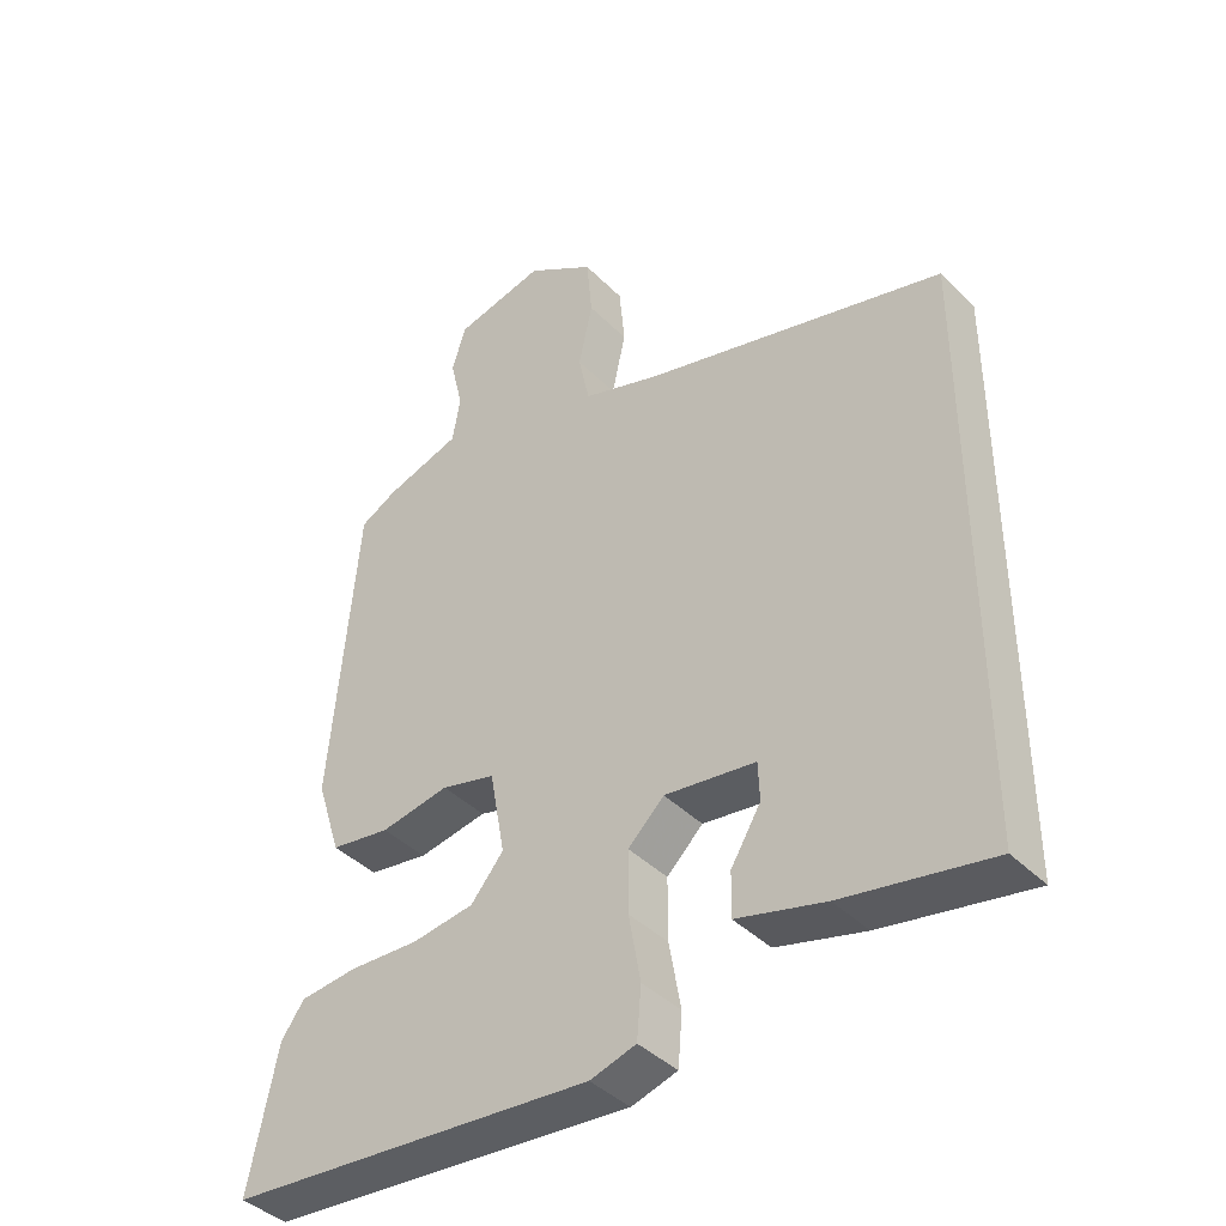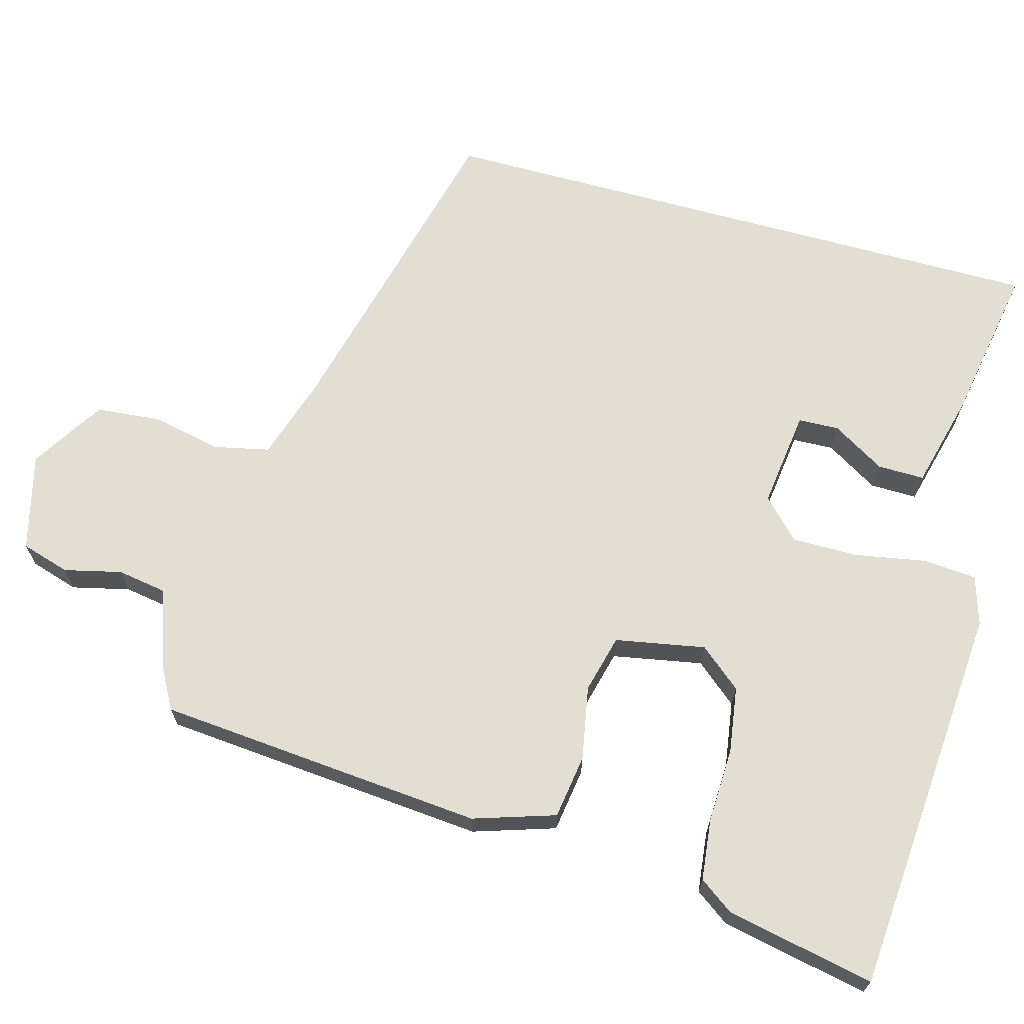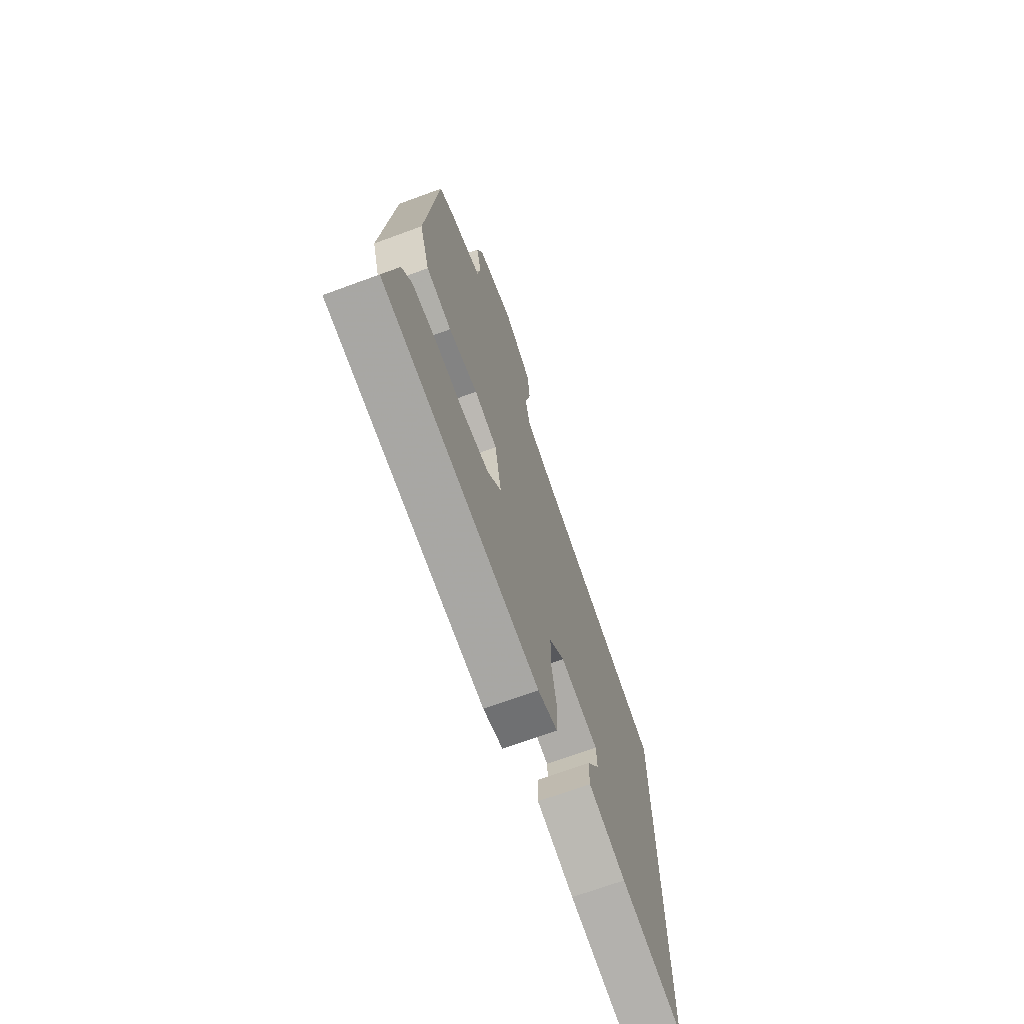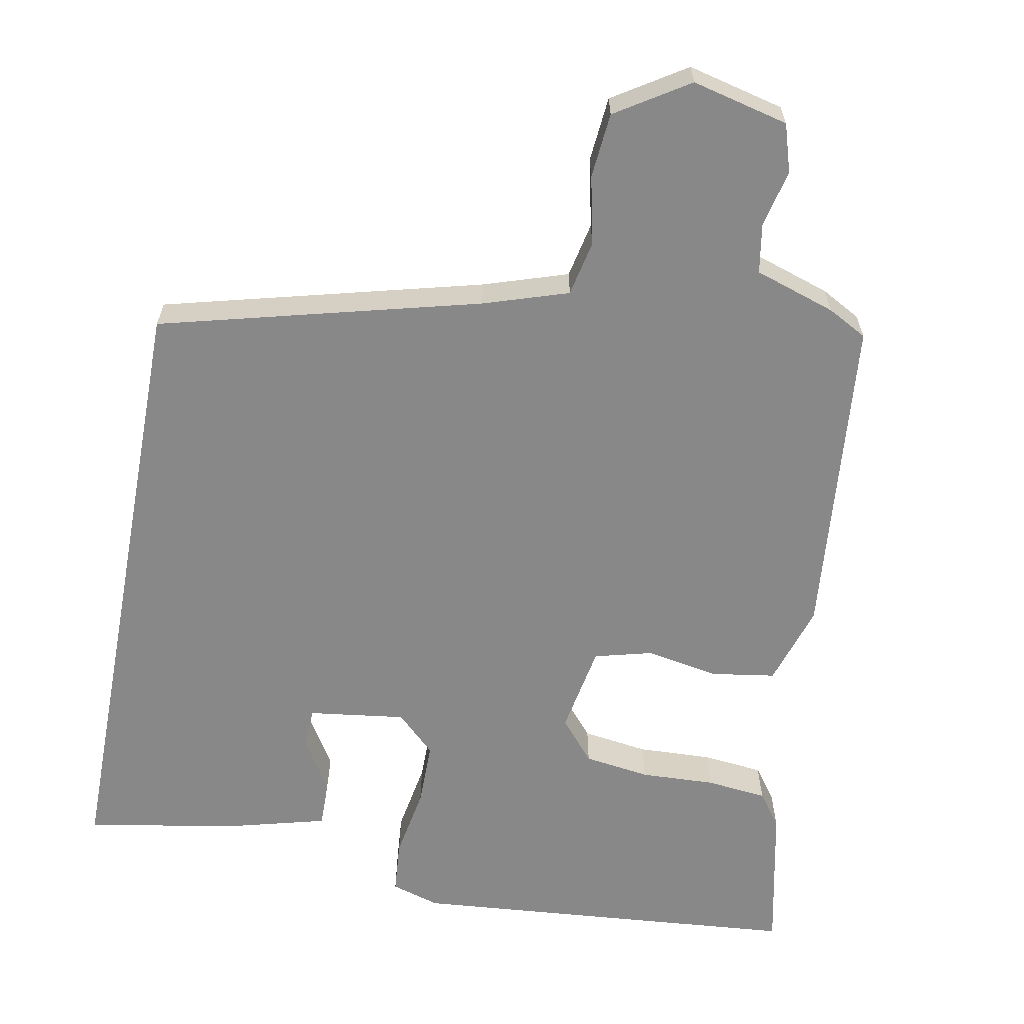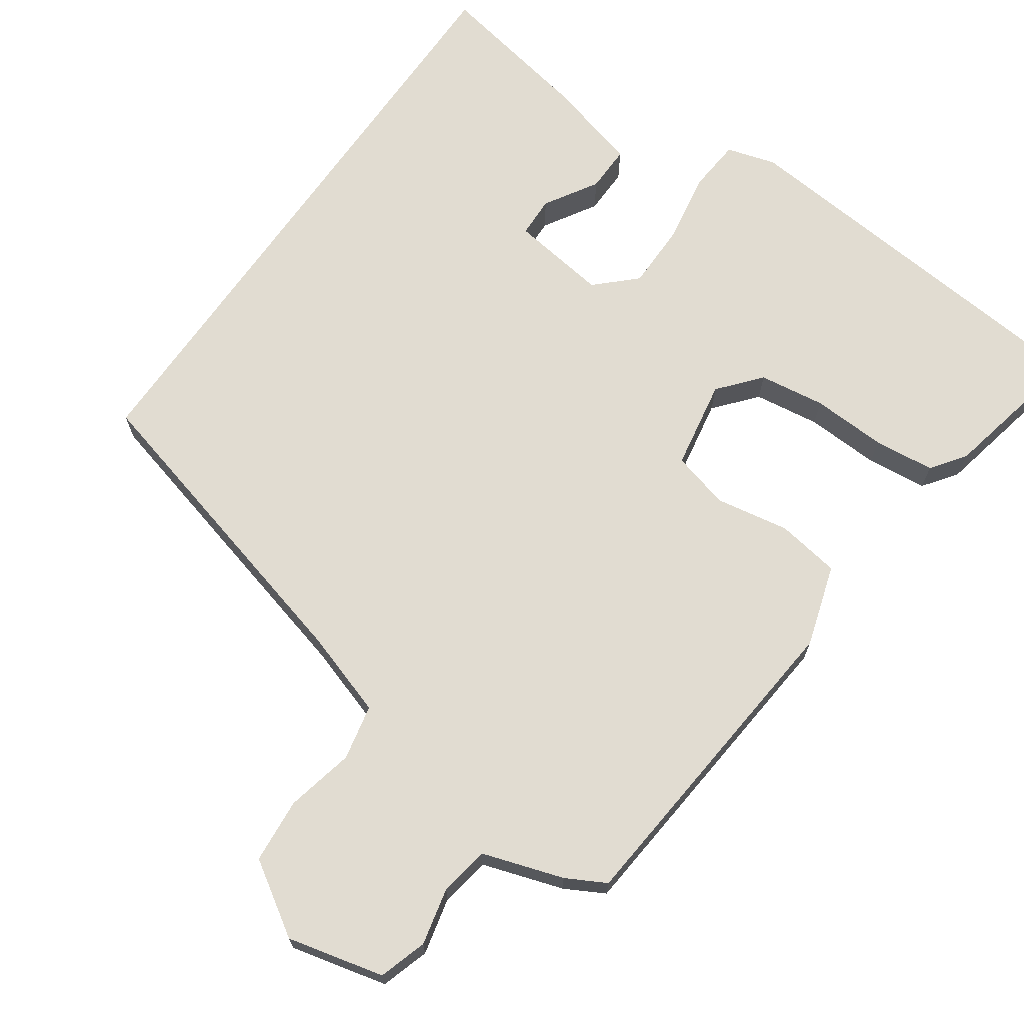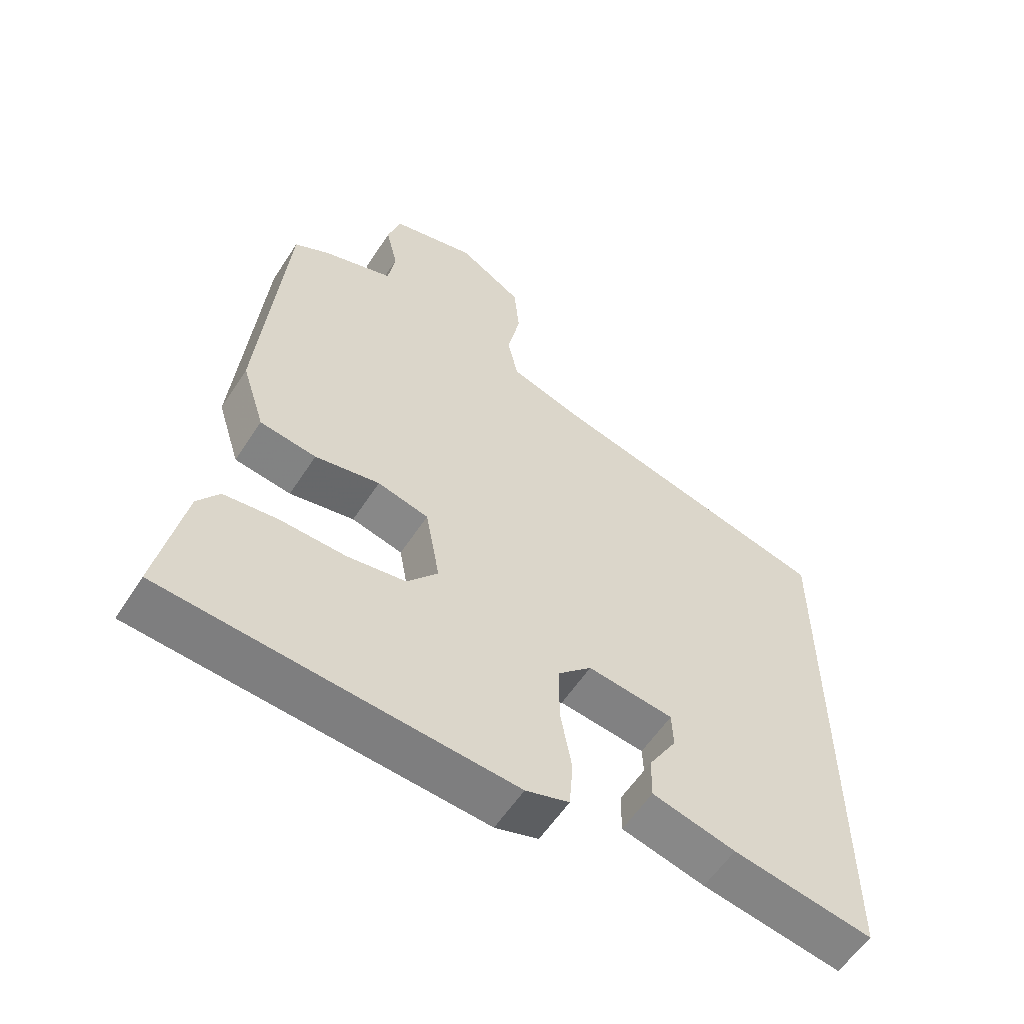
<metadata>
{"format":"obj","ext":"obj","renderer":"f3d","projection":"perspective","resolution":1024,"background":"white","views":[{"elev":-40.8,"azim":-140.3,"up":"+Z"},{"elev":67.8,"azim":105.3,"up":"+Y"},{"elev":-70.4,"azim":110.1,"up":"+Z"},{"elev":-62.8,"azim":-10.5,"up":"+Y"},{"elev":69.2,"azim":35.2,"up":"+Y"},{"elev":-57.4,"azim":147.4,"up":"+Z"}]}
</metadata>
<code>
v 0.452 0.07 0.505
v 0.491 0.07 0.065
v 0.456 0.07 -0.045
v 0.37 0.07 -0.058
v 0.271 0.07 -0.04
v 0.193 0.07 -0.06
v 0.171 0.07 -0.181
v 0.218 0.07 -0.237
v 0.307 0.07 -0.25
v 0.408 0.07 -0.246
v 0.49 0.07 -0.255
v 0.523 0.07 -0.301
v 0.564 0.07 -0.5
v 0.036 0.07 -0.543
v -0.03 0.07 -0.523
v -0.036 0.07 -0.45
v -0.019 0.07 -0.354
v -0.019 0.07 -0.266
v -0.071 0.07 -0.216
v -0.202 0.07 -0.233
v -0.204 0.07 -0.288
v -0.161 0.07 -0.359
v -0.16 0.07 -0.422
v -0.287 0.07 -0.455
v -0.5 0.07 -0.493
v -0.5 0.07 0.347
v -0.07 0.07 0.457
v 0.045 0.07 0.494
v 0.061 0.07 0.569
v 0.041 0.07 0.661
v 0.049 0.07 0.749
v 0.147 0.07 0.811
v 0.277 0.07 0.779
v 0.297 0.07 0.714
v 0.279 0.07 0.637
v 0.29 0.07 0.57
v 0.399 0.07 0.534
v 0.452 0 0.505
v 0.491 0 0.065
v 0.456 0 -0.045
v 0.37 0 -0.058
v 0.271 0 -0.04
v 0.193 0 -0.06
v 0.171 0 -0.181
v 0.218 0 -0.237
v 0.307 0 -0.25
v 0.408 0 -0.246
v 0.49 0 -0.255
v 0.523 0 -0.301
v 0.564 0 -0.5
v 0.036 0 -0.543
v -0.03 0 -0.523
v -0.036 0 -0.45
v -0.019 0 -0.354
v -0.019 0 -0.266
v -0.071 0 -0.216
v -0.202 0 -0.233
v -0.204 0 -0.288
v -0.161 0 -0.359
v -0.16 0 -0.422
v -0.287 0 -0.455
v -0.5 0 -0.493
v -0.5 0 0.347
v -0.07 0 0.457
v 0.045 0 0.494
v 0.061 0 0.569
v 0.041 0 0.661
v 0.049 0 0.749
v 0.147 0 0.811
v 0.277 0 0.779
v 0.297 0 0.714
v 0.279 0 0.637
v 0.29 0 0.57
v 0.399 0 0.534
f 36 37 1 2
f 32 33 34 35
f 32 35 36
f 29 30 31 32
f 28 29 32 36
f 27 28 36 2
f 21 22 23 24
f 20 21 24 25
f 14 15 16 17
f 14 17 18
f 13 14 18
f 12 13 18 19
f 9 10 11 12
f 8 9 12 19
f 2 3 4 5
f 2 5 6
f 27 2 6
f 20 25 26 27
f 19 20 27 6
f 7 8 19
f 6 7 19
f 39 38 74 73
f 72 71 70 69
f 73 72 69
f 69 68 67 66
f 73 69 66 65
f 39 73 65 64
f 61 60 59 58
f 62 61 58 57
f 54 53 52 51
f 55 54 51
f 55 51 50
f 56 55 50 49
f 49 48 47 46
f 56 49 46 45
f 42 41 40 39
f 43 42 39
f 43 39 64
f 64 63 62 57
f 43 64 57 56
f 56 45 44
f 56 44 43
f 1 38 39 2
f 2 39 40 3
f 3 40 41 4
f 4 41 42 5
f 5 42 43 6
f 6 43 44 7
f 7 44 45 8
f 8 45 46 9
f 9 46 47 10
f 10 47 48 11
f 11 48 49 12
f 12 49 50 13
f 13 50 51 14
f 14 51 52 15
f 15 52 53 16
f 16 53 54 17
f 17 54 55 18
f 18 55 56 19
f 19 56 57 20
f 20 57 58 21
f 21 58 59 22
f 22 59 60 23
f 23 60 61 24
f 24 61 62 25
f 25 62 63 26
f 26 63 64 27
f 27 64 65 28
f 28 65 66 29
f 29 66 67 30
f 30 67 68 31
f 31 68 69 32
f 32 69 70 33
f 33 70 71 34
f 34 71 72 35
f 35 72 73 36
f 36 73 74 37
f 37 74 38 1

</code>
